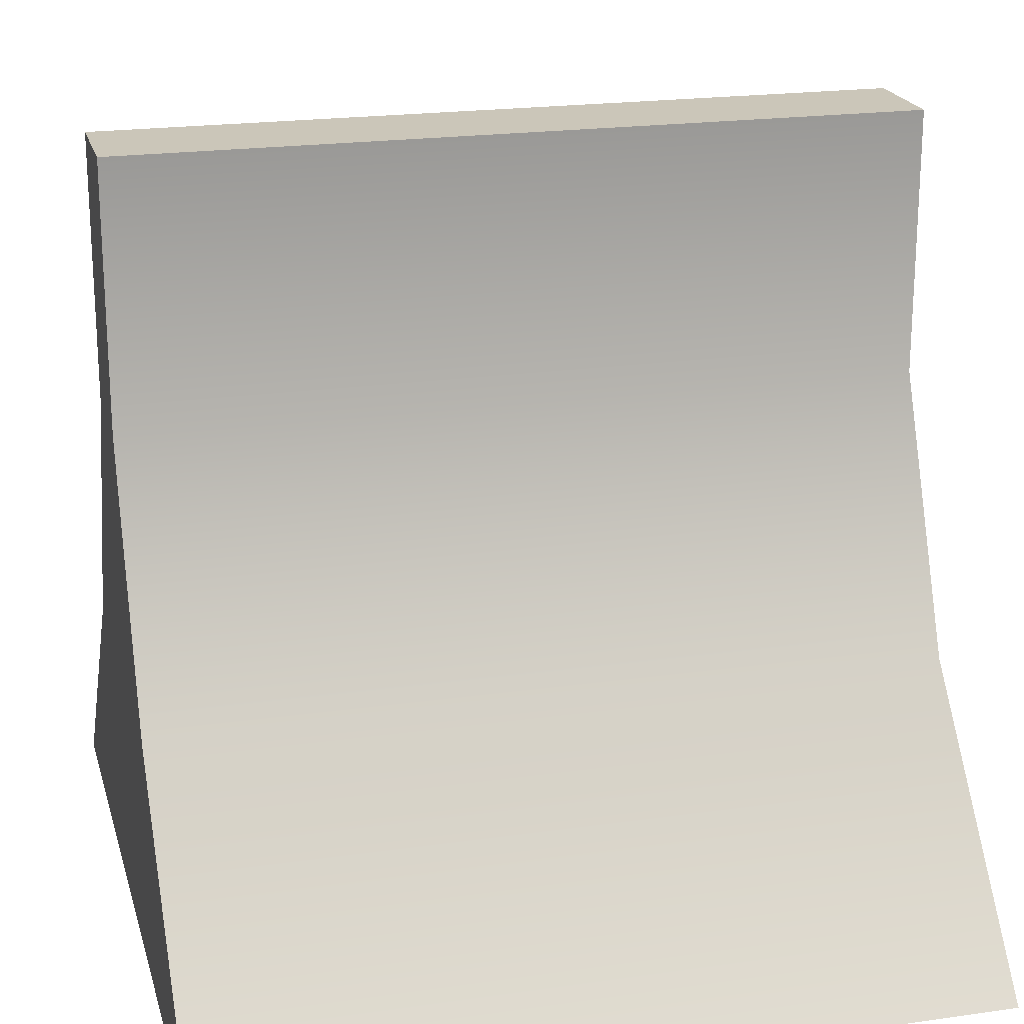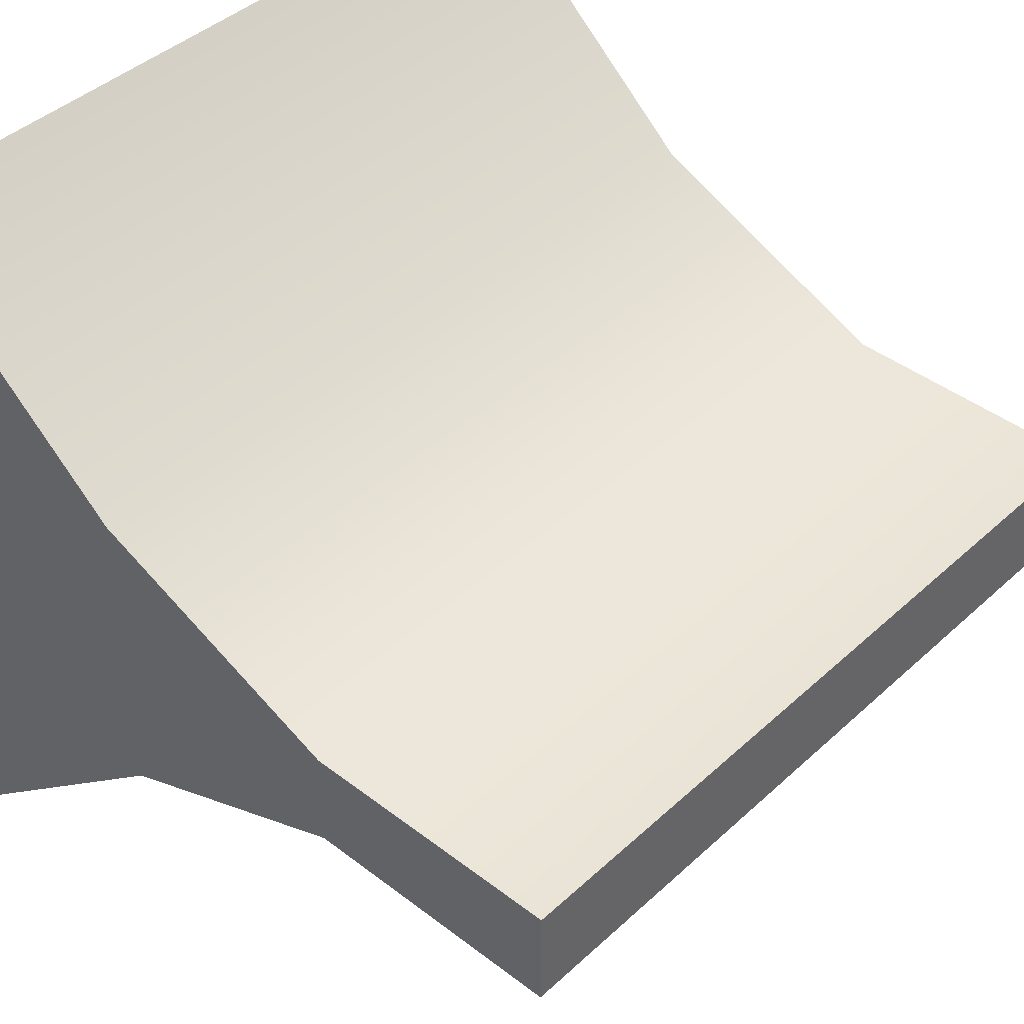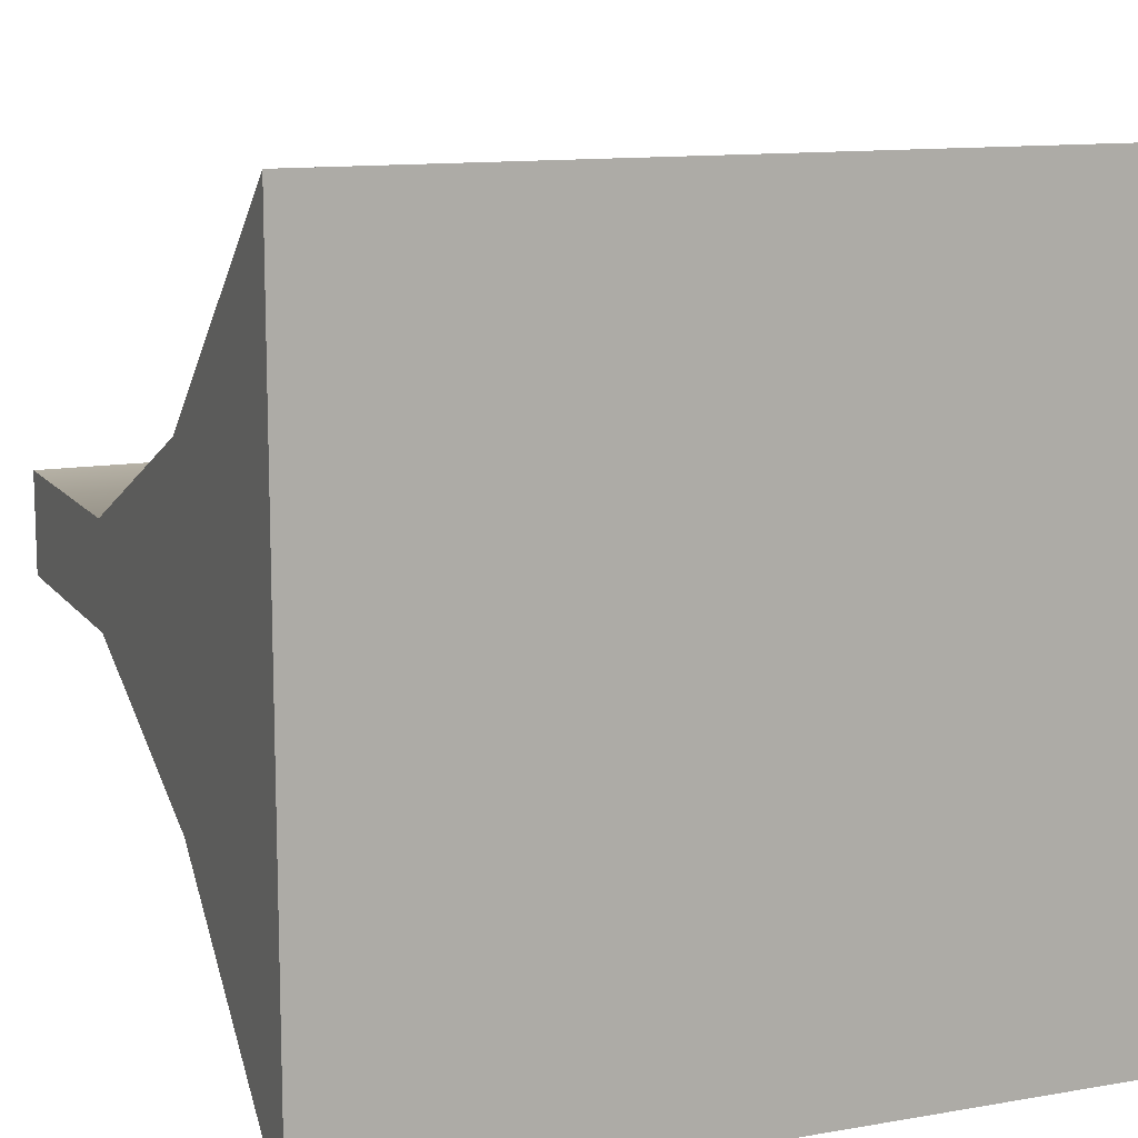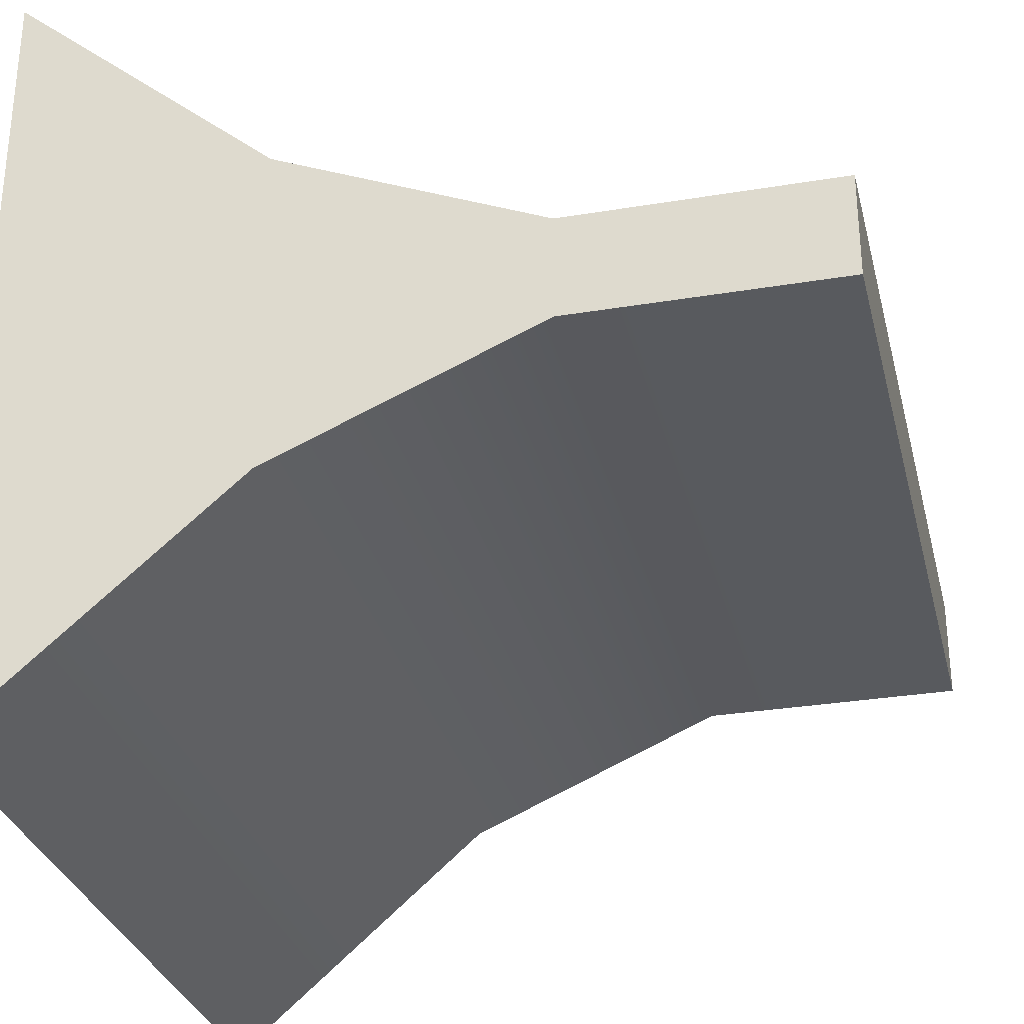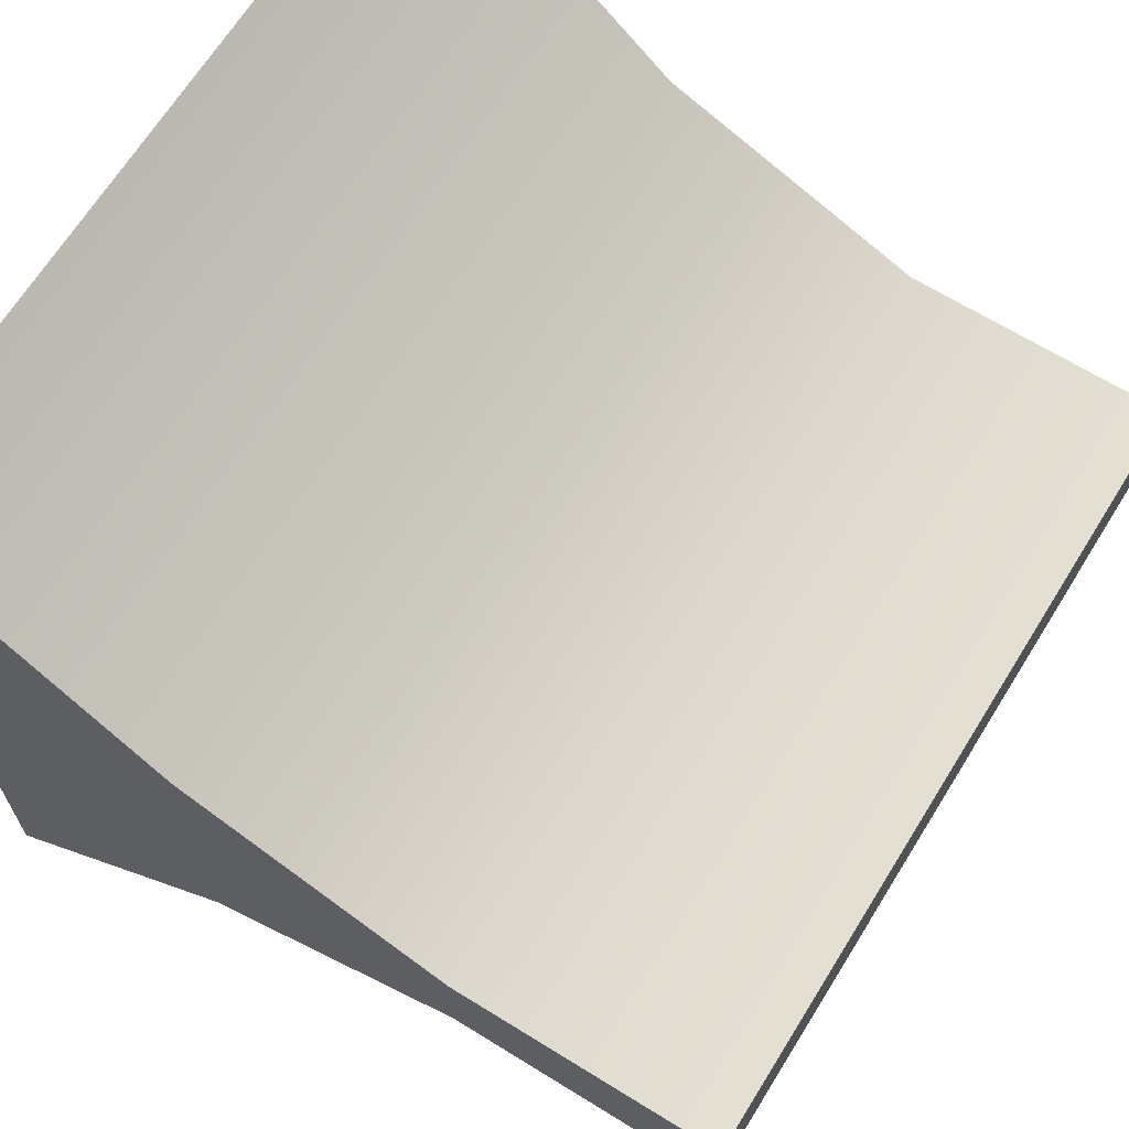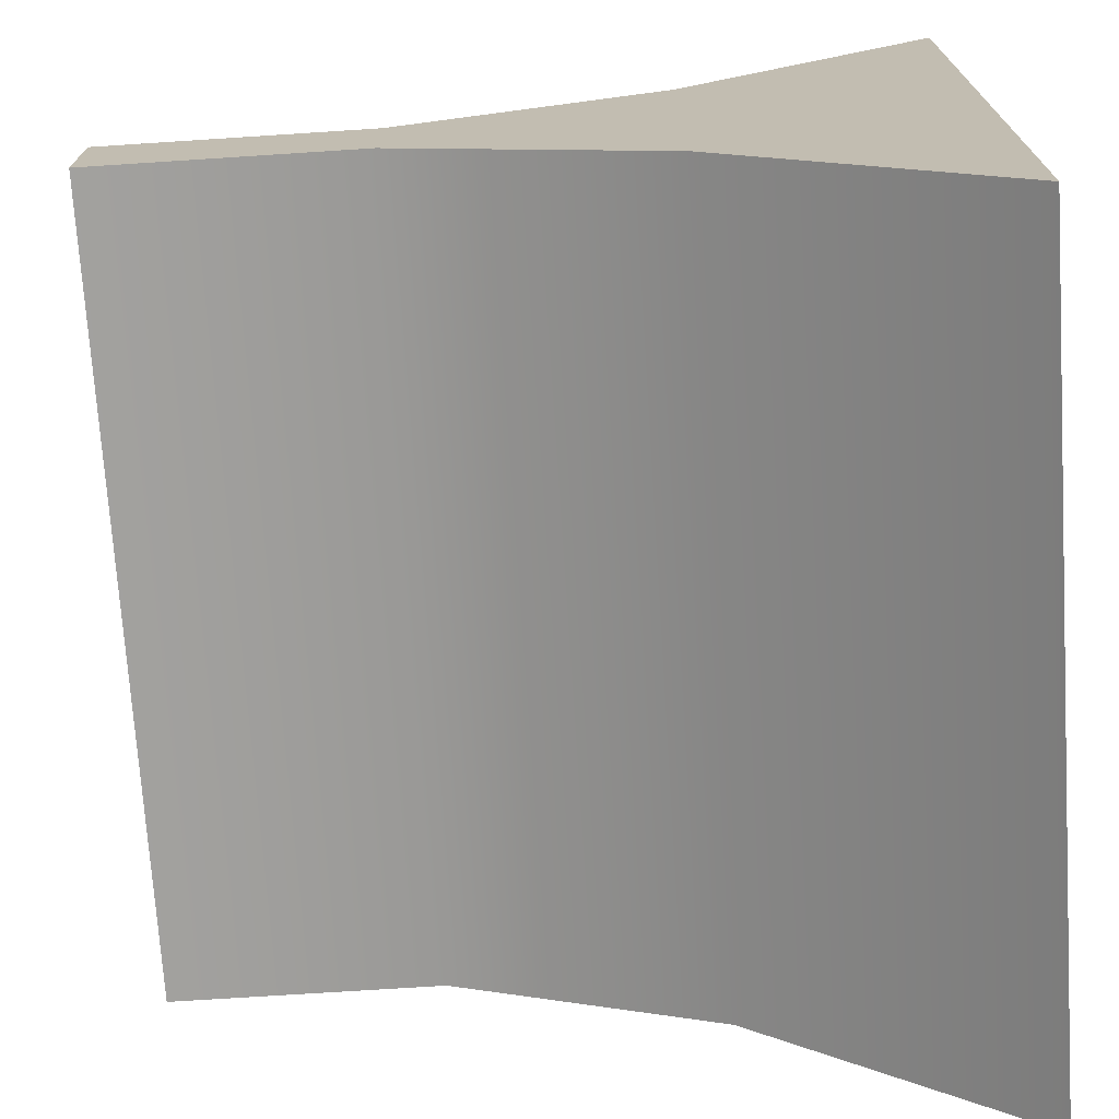
<metadata>
{"format":"obj","ext":"obj","renderer":"f3d","projection":"perspective","resolution":1024,"background":"white","views":[{"elev":20.9,"azim":165.6,"up":"+Y"},{"elev":42.4,"azim":132.5,"up":"+Z"},{"elev":12.0,"azim":-22.5,"up":"+Z"},{"elev":-30.6,"azim":103.5,"up":"+Z"},{"elev":66.7,"azim":121.8,"up":"+Z"},{"elev":-72.2,"azim":-86.3,"up":"+Z"}]}
</metadata>
<code>
o Cube.003_Cube.002
v -1 1.333 0.1312
v -1 1.333 -0.1312
v -1 0.6667 -0.4194
v -1 0.6667 0.4194
v -1 2 -0.1312
v 1 2 -0.1312
v 1 1.333 -0.1312
v 1 1.333 0.1312
v 1 0.6667 0.4194
v 1 0.6667 -0.4194
v 1 2 0.1312
v -1 2 0.1312
v 1 -0 1
v 1 0 -1
v -1 0 -1
v -1 -0 1
f 1 2 3 4
f 2 5 6 7
f 7 8 9 10
f 8 11 12 1
f 10 9 13 14
f 15 14 13 16
f 7 6 11 8
f 4 3 15 16
f 1 12 5 2
f 13 9 4 16
f 9 8 1 4
f 15 3 10 14
f 3 2 7 10
f 6 5 12 11

</code>
